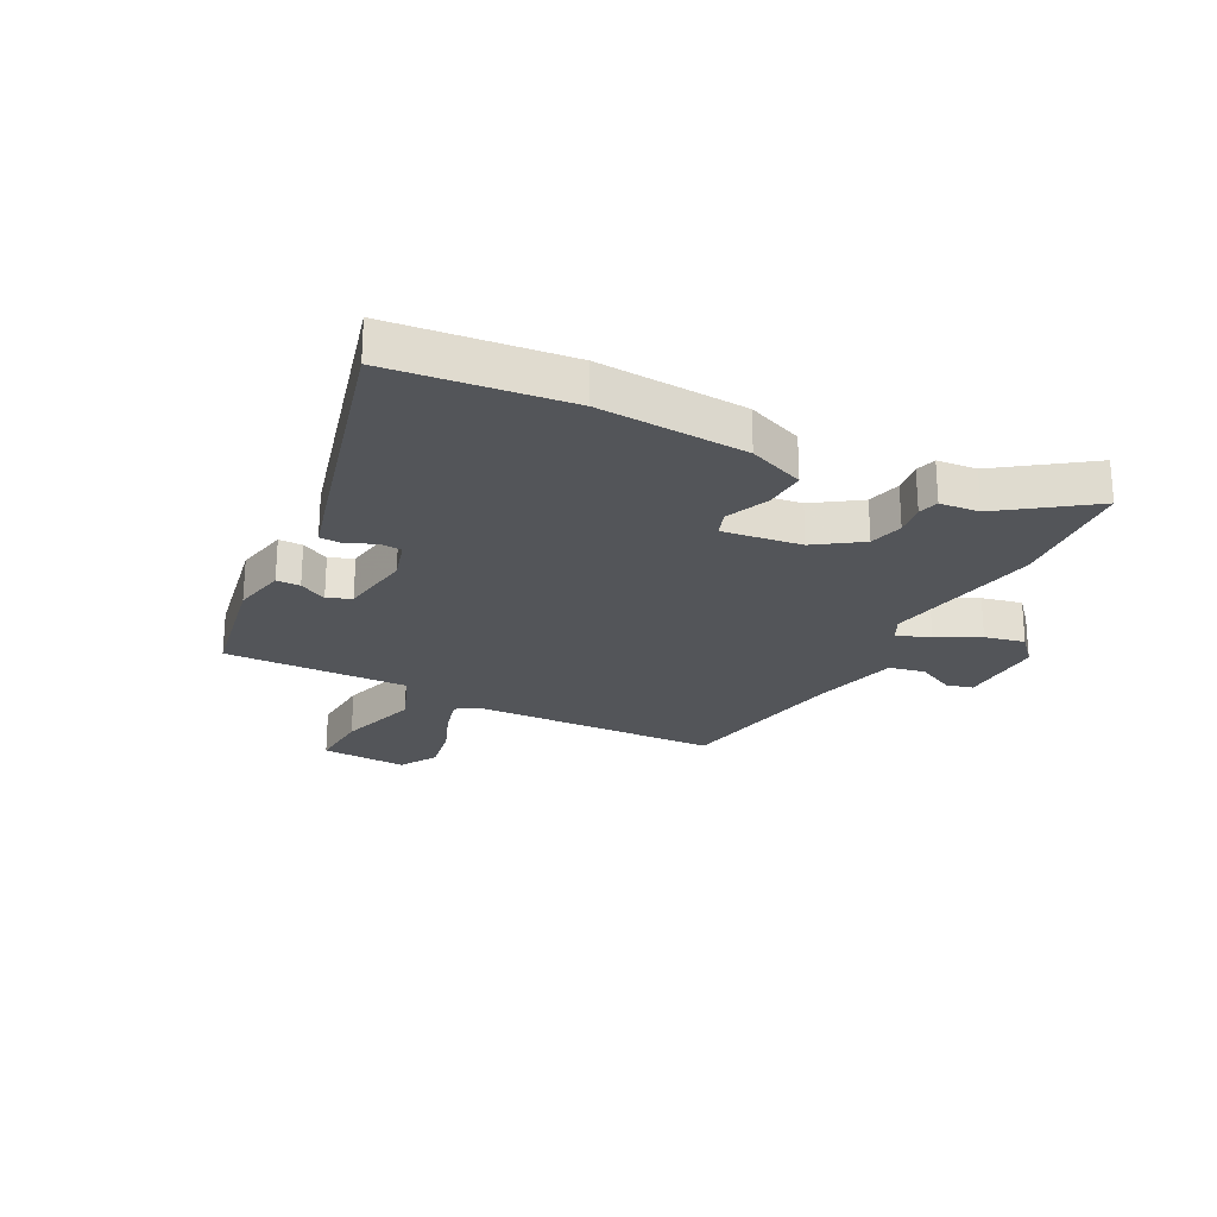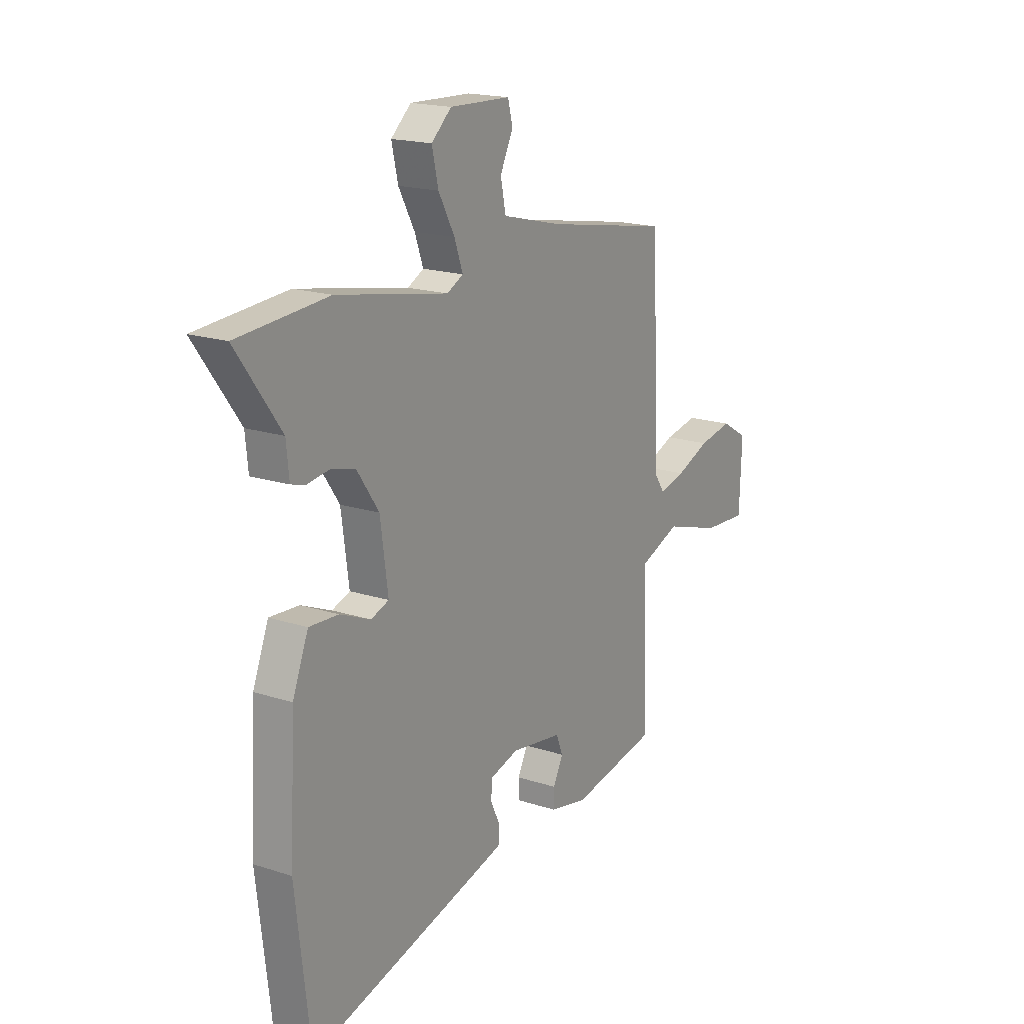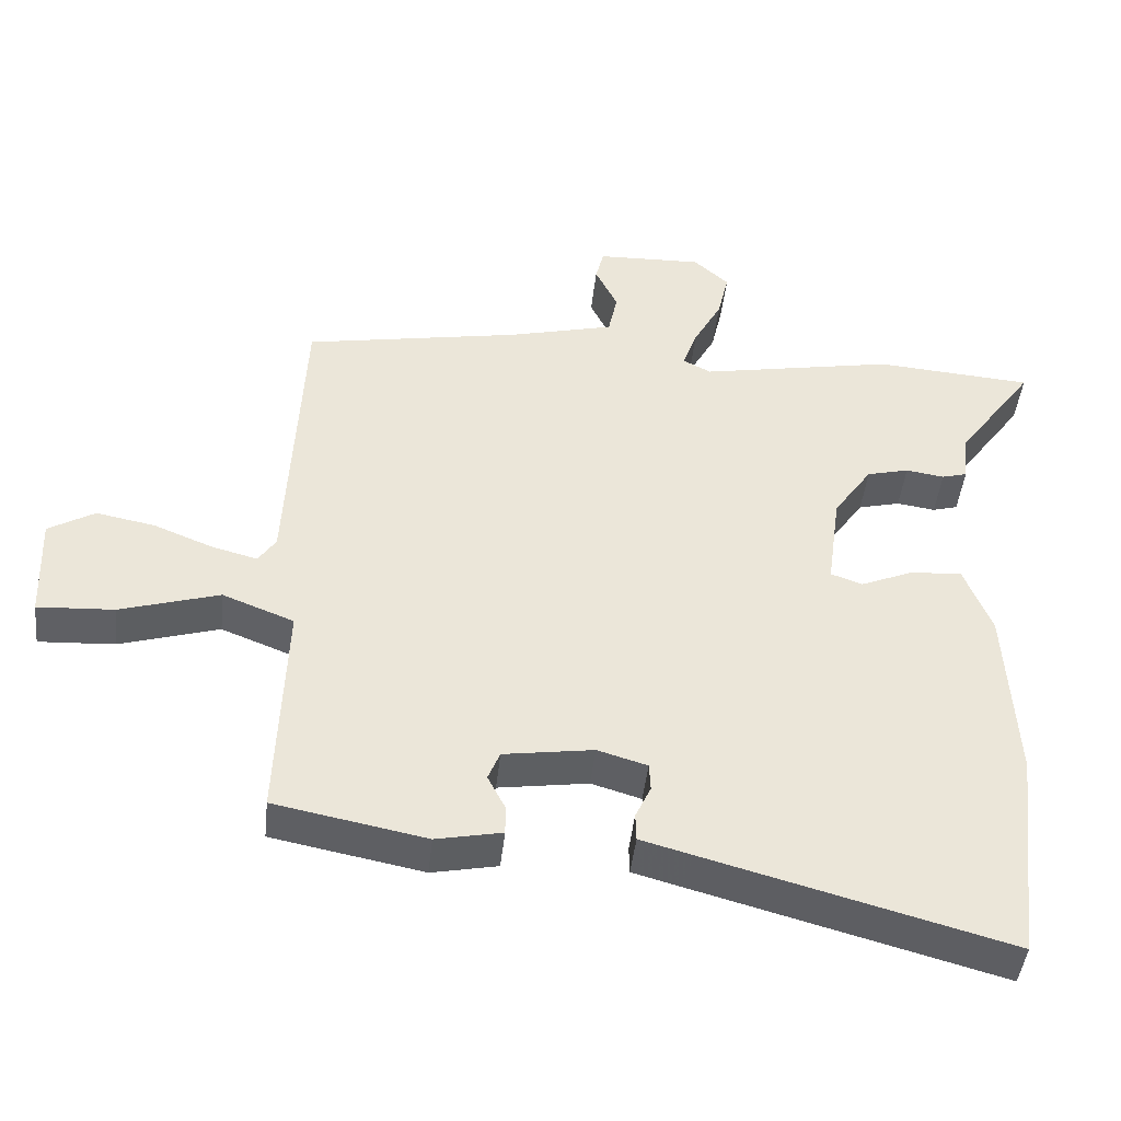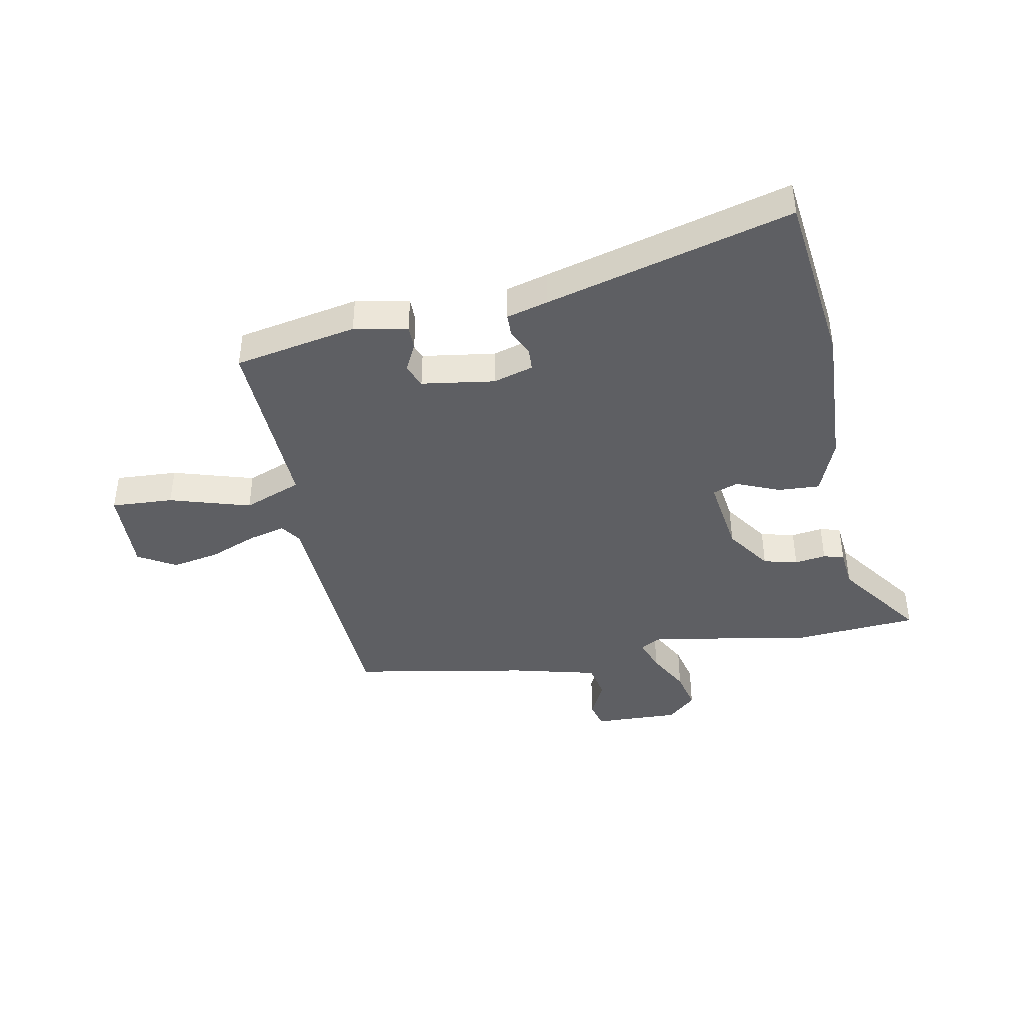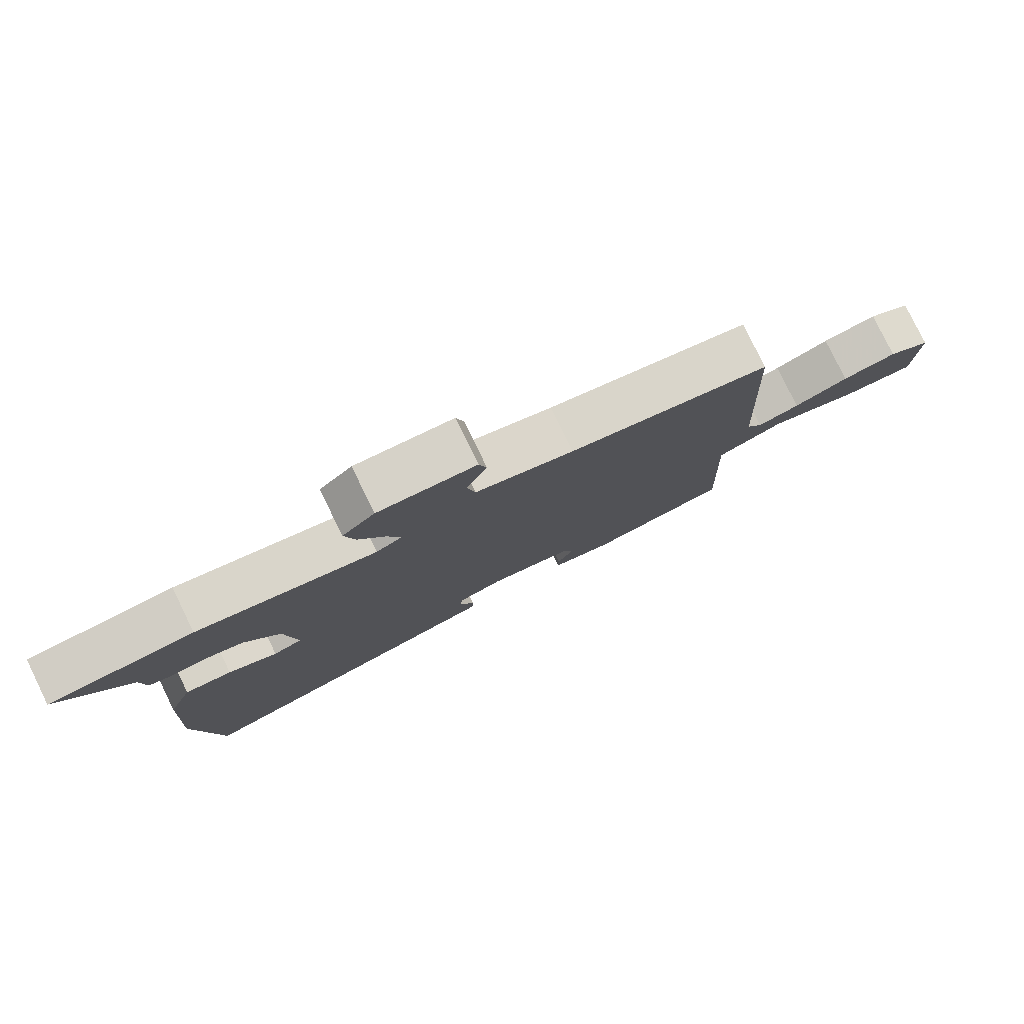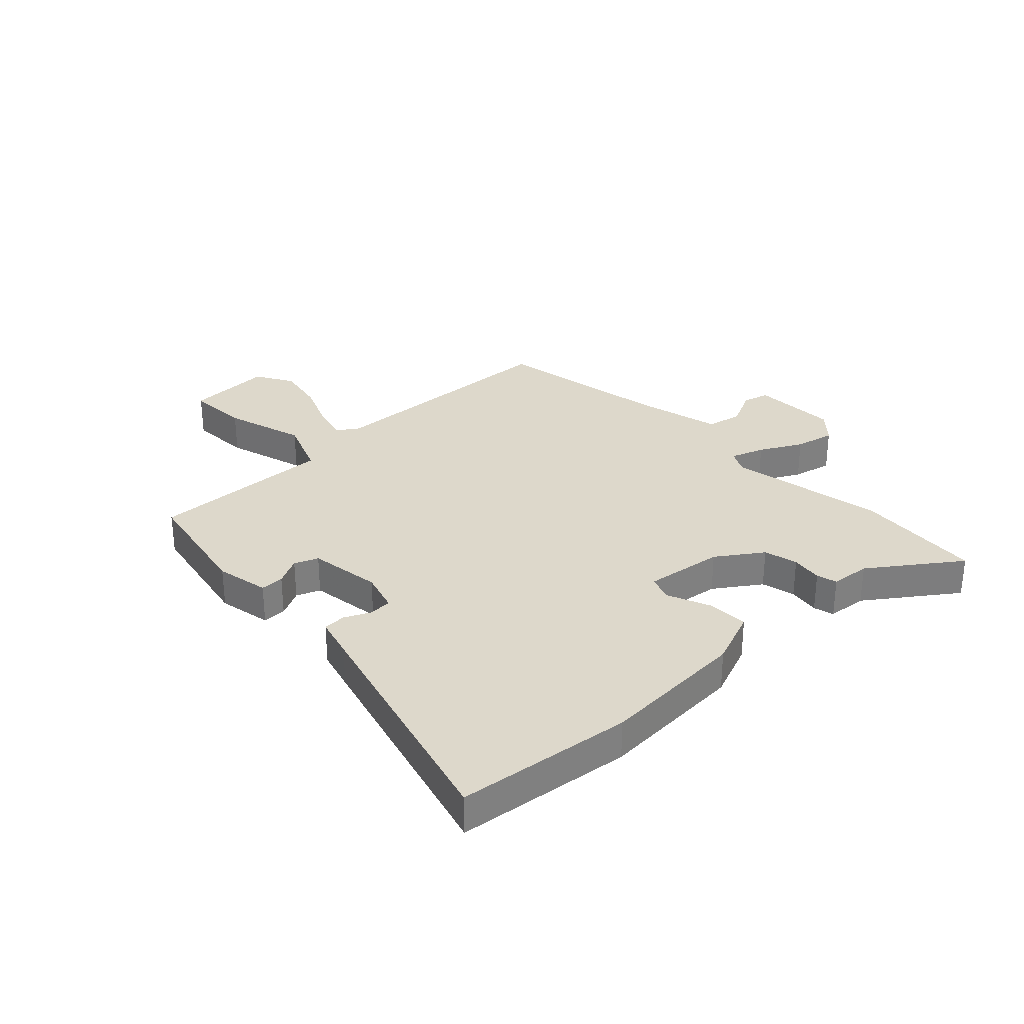
<metadata>
{"format":"obj","ext":"obj","renderer":"f3d","projection":"perspective","resolution":1024,"background":"white","views":[{"elev":-24.3,"azim":-117.6,"up":"+Y"},{"elev":18.1,"azim":-57.6,"up":"+Z"},{"elev":-44.8,"azim":173.9,"up":"+Z"},{"elev":-41.3,"azim":-169.0,"up":"+Y"},{"elev":79.5,"azim":-26.0,"up":"+Z"},{"elev":31.3,"azim":-133.6,"up":"+Y"}]}
</metadata>
<code>
v -0.619 0.07 0.491
v -0.394 0.07 0.508
v -0.116 0.07 0.456
v -0.076 0.07 0.477
v -0.097 0.07 0.536
v -0.137 0.07 0.61
v -0.153 0.07 0.68
v -0.103 0.07 0.725
v 0.048 0.07 0.72
v 0.06 0.07 0.673
v 0.028 0.07 0.607
v 0.041 0.07 0.544
v 0.192 0.07 0.506
v 0.502 0.07 0.45
v 0.523 0.07 0.012
v 0.548 0.07 -0.025
v 0.613 0.07 -0.008
v 0.697 0.07 0.026
v 0.781 0.07 0.042
v 0.847 0.07 0.003
v 0.841 0.07 -0.149
v 0.732 0.07 -0.143
v 0.59 0.07 -0.1
v 0.488 0.07 -0.14
v 0.497 0.07 -0.381
v 0.5 0.07 -0.465
v 0.284 0.07 -0.507
v 0.19 0.07 -0.488
v 0.19 0.07 -0.446
v 0.215 0.07 -0.397
v 0.198 0.07 -0.355
v 0.07 0.07 -0.336
v -0.001 0.07 -0.357
v -0.003 0.07 -0.397
v 0.019 0.07 -0.444
v 0.018 0.07 -0.484
v -0.055 0.07 -0.504
v -0.486 0.07 -0.621
v -0.523 0.07 -0.309
v -0.509 0.07 -0.048
v -0.47 0.07 0.051
v -0.397 0.07 0.047
v -0.321 0.07 0.015
v -0.276 0.07 0.031
v -0.295 0.07 0.17
v -0.35 0.07 0.25
v -0.41 0.07 0.265
v -0.465 0.07 0.257
v -0.501 0.07 0.267
v -0.508 0.07 0.337
v -0.619 0 0.491
v -0.394 0 0.508
v -0.116 0 0.456
v -0.076 0 0.477
v -0.097 0 0.536
v -0.137 0 0.61
v -0.153 0 0.68
v -0.103 0 0.725
v 0.048 0 0.72
v 0.06 0 0.673
v 0.028 0 0.607
v 0.041 0 0.544
v 0.192 0 0.506
v 0.502 0 0.45
v 0.523 0 0.012
v 0.548 0 -0.025
v 0.613 0 -0.008
v 0.697 0 0.026
v 0.781 0 0.042
v 0.847 0 0.003
v 0.841 0 -0.149
v 0.732 0 -0.143
v 0.59 0 -0.1
v 0.488 0 -0.14
v 0.497 0 -0.381
v 0.5 0 -0.465
v 0.284 0 -0.507
v 0.19 0 -0.488
v 0.19 0 -0.446
v 0.215 0 -0.397
v 0.198 0 -0.355
v 0.07 0 -0.336
v -0.001 0 -0.357
v -0.003 0 -0.397
v 0.019 0 -0.444
v 0.018 0 -0.484
v -0.055 0 -0.504
v -0.486 0 -0.621
v -0.523 0 -0.309
v -0.509 0 -0.048
v -0.47 0 0.051
v -0.397 0 0.047
v -0.321 0 0.015
v -0.276 0 0.031
v -0.295 0 0.17
v -0.35 0 0.25
v -0.41 0 0.265
v -0.465 0 0.257
v -0.501 0 0.267
v -0.508 0 0.337
f 47 48 49 50
f 46 47 50 1
f 40 41 42 43
f 38 39 40 43
f 38 43 44
f 37 38 44
f 34 35 36 37
f 33 34 37 44
f 32 33 44 45
f 27 28 29 30
f 27 30 31
f 24 25 26 27
f 24 27 31
f 20 21 22 23
f 20 23 24
f 17 18 19 20
f 16 17 20 24
f 15 16 24 31
f 13 14 15 31
f 8 9 10 11
f 8 11 12
f 5 6 7 8
f 4 5 8 12
f 46 1 2 3
f 46 3 4
f 31 32 45 46
f 13 31 46
f 4 12 13 46
f 100 99 98 97
f 51 100 97 96
f 93 92 91 90
f 93 90 89 88
f 94 93 88
f 94 88 87
f 87 86 85 84
f 94 87 84 83
f 95 94 83 82
f 80 79 78 77
f 81 80 77
f 77 76 75 74
f 81 77 74
f 73 72 71 70
f 74 73 70
f 70 69 68 67
f 74 70 67 66
f 81 74 66 65
f 81 65 64 63
f 61 60 59 58
f 62 61 58
f 58 57 56 55
f 62 58 55 54
f 53 52 51 96
f 54 53 96
f 96 95 82 81
f 96 81 63
f 96 63 62 54
f 1 51 52 2
f 2 52 53 3
f 3 53 54 4
f 4 54 55 5
f 5 55 56 6
f 6 56 57 7
f 7 57 58 8
f 8 58 59 9
f 9 59 60 10
f 10 60 61 11
f 11 61 62 12
f 12 62 63 13
f 13 63 64 14
f 14 64 65 15
f 15 65 66 16
f 16 66 67 17
f 17 67 68 18
f 18 68 69 19
f 19 69 70 20
f 20 70 71 21
f 21 71 72 22
f 22 72 73 23
f 23 73 74 24
f 24 74 75 25
f 25 75 76 26
f 26 76 77 27
f 27 77 78 28
f 28 78 79 29
f 29 79 80 30
f 30 80 81 31
f 31 81 82 32
f 32 82 83 33
f 33 83 84 34
f 34 84 85 35
f 35 85 86 36
f 36 86 87 37
f 37 87 88 38
f 38 88 89 39
f 39 89 90 40
f 40 90 91 41
f 41 91 92 42
f 42 92 93 43
f 43 93 94 44
f 44 94 95 45
f 45 95 96 46
f 46 96 97 47
f 47 97 98 48
f 48 98 99 49
f 49 99 100 50
f 50 100 51 1

</code>
